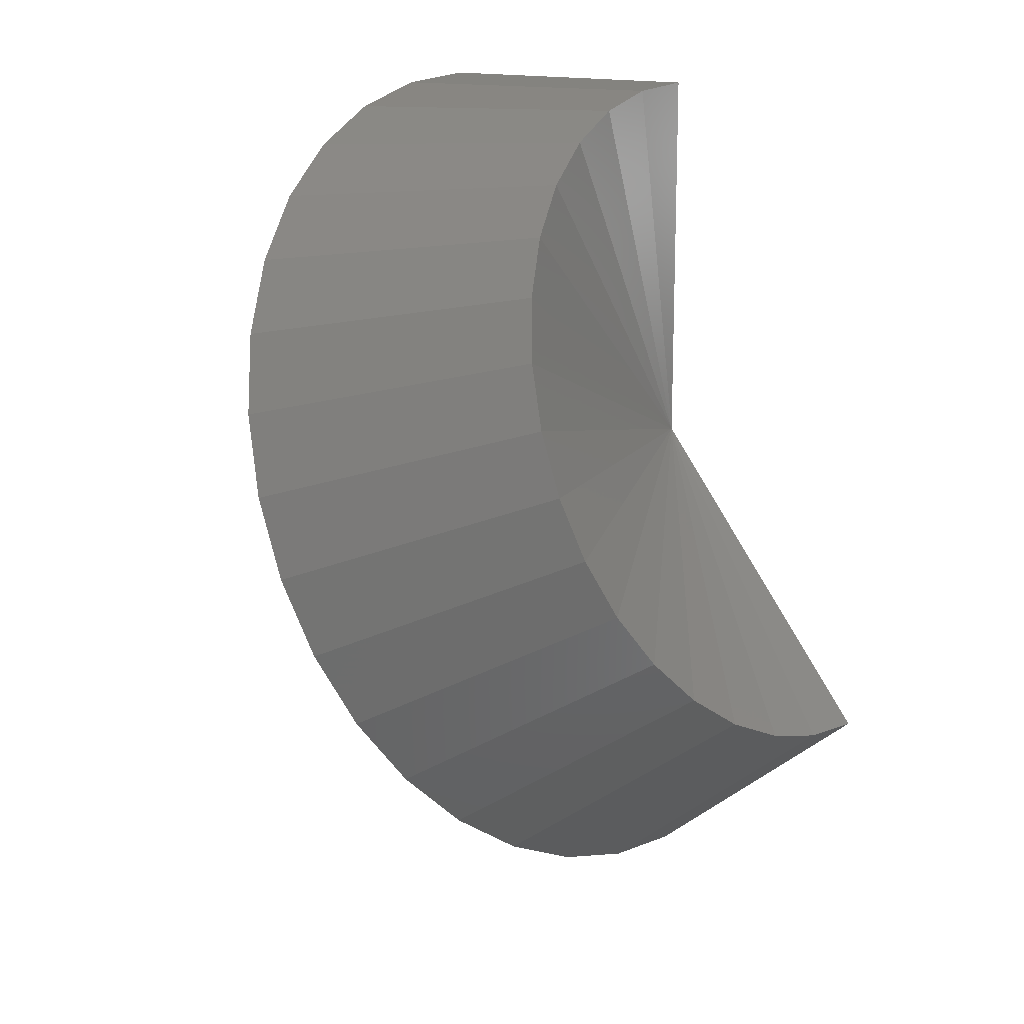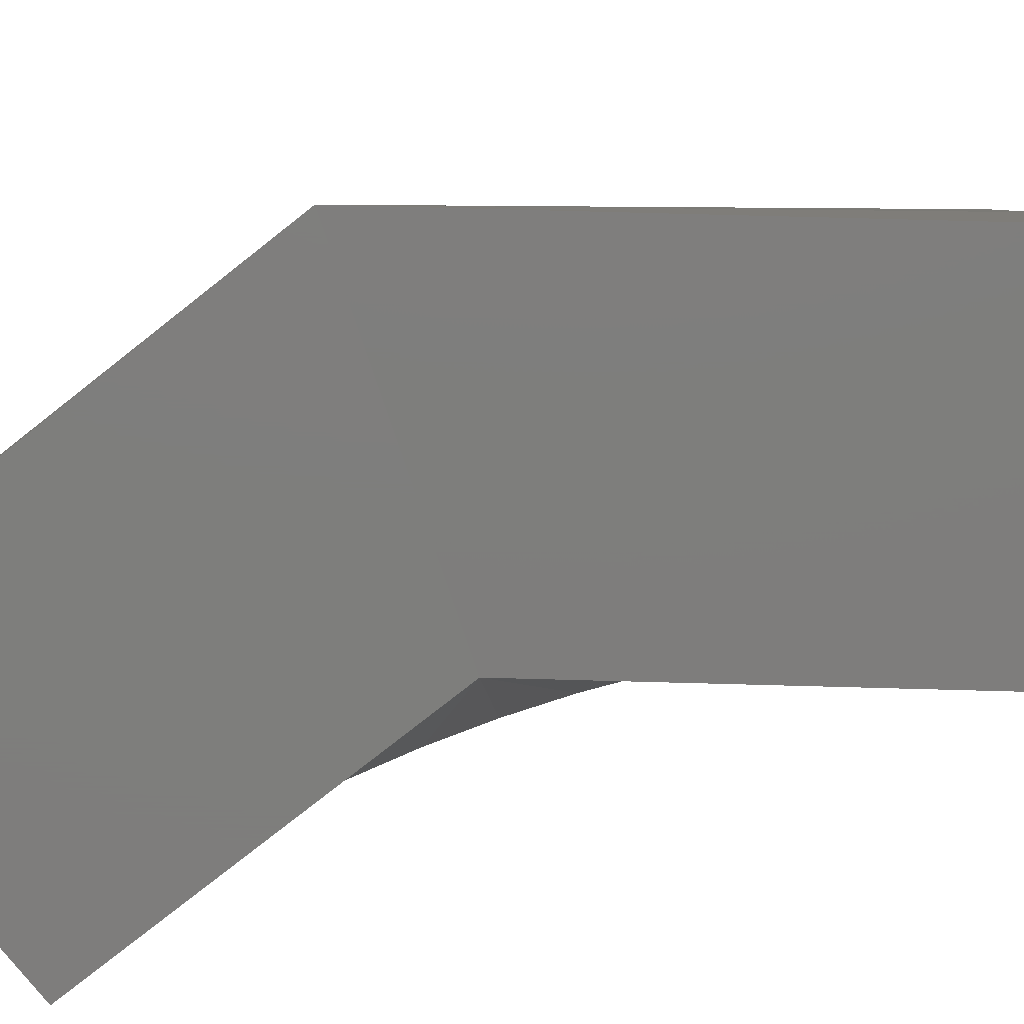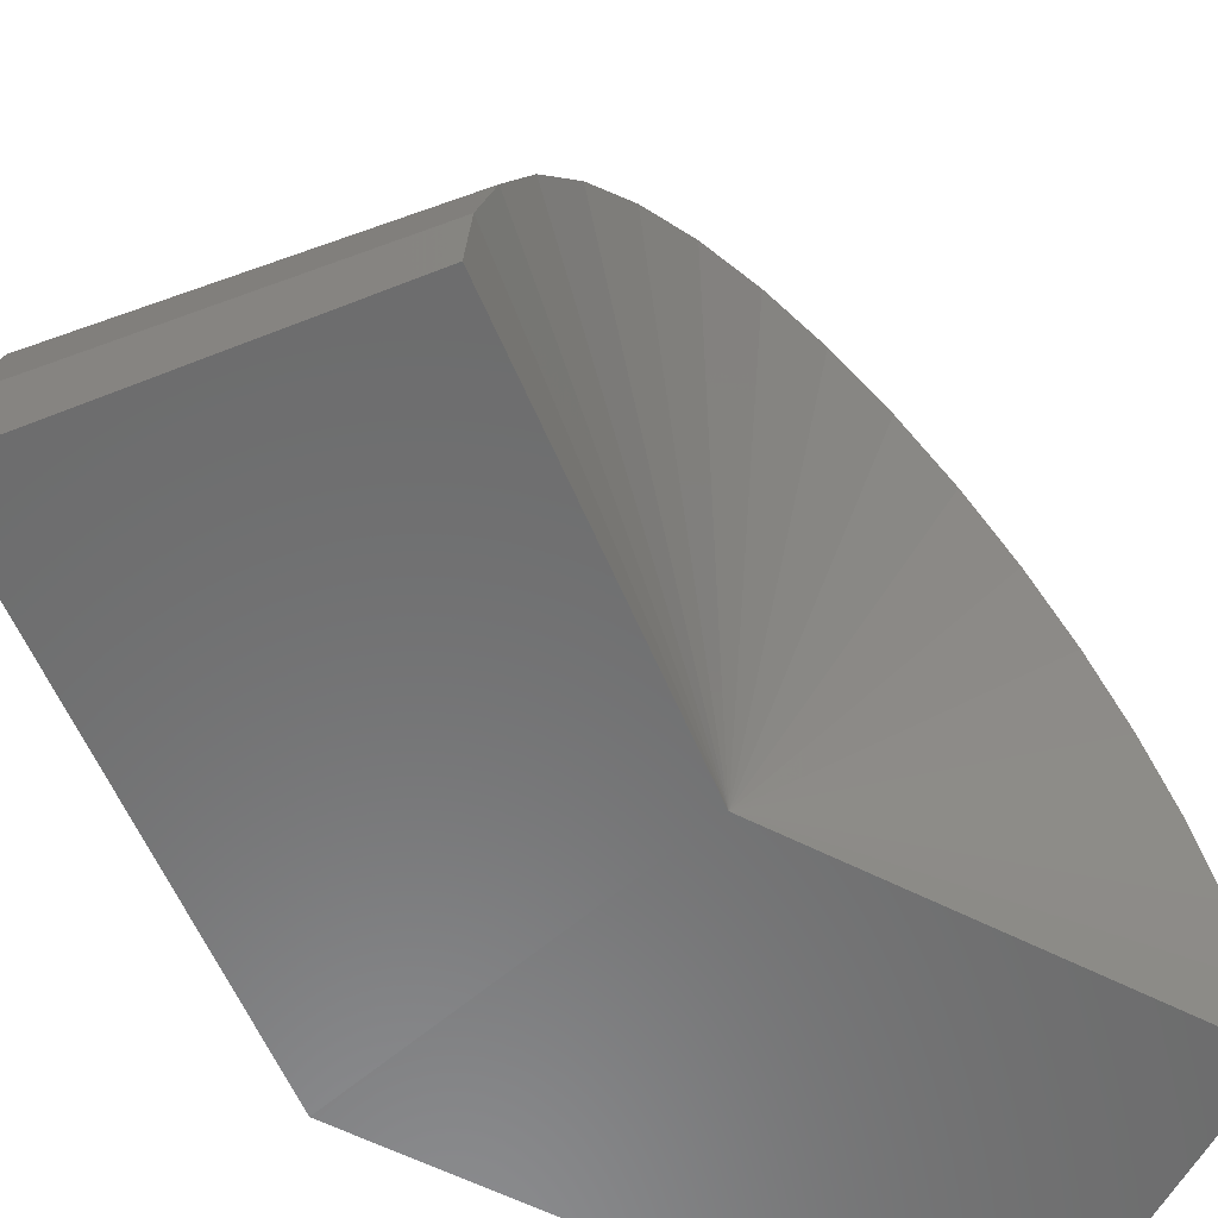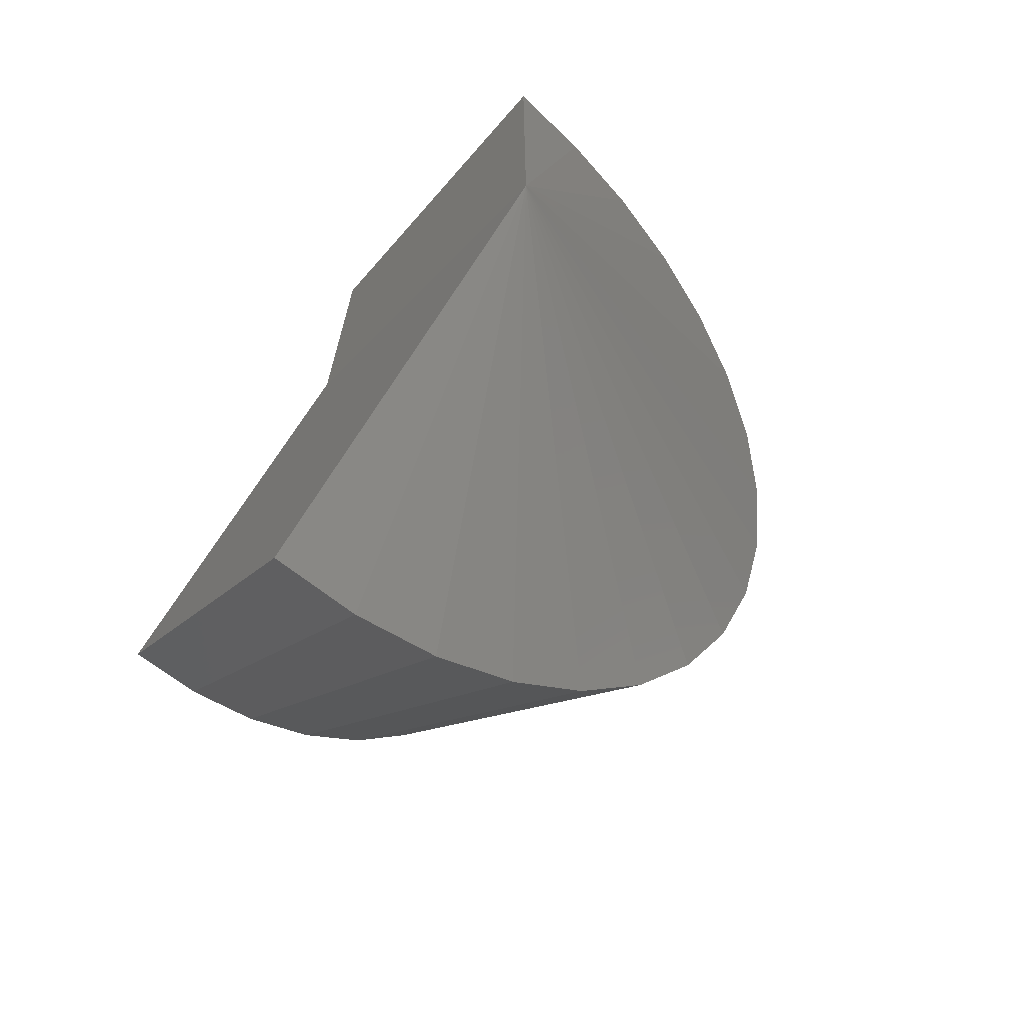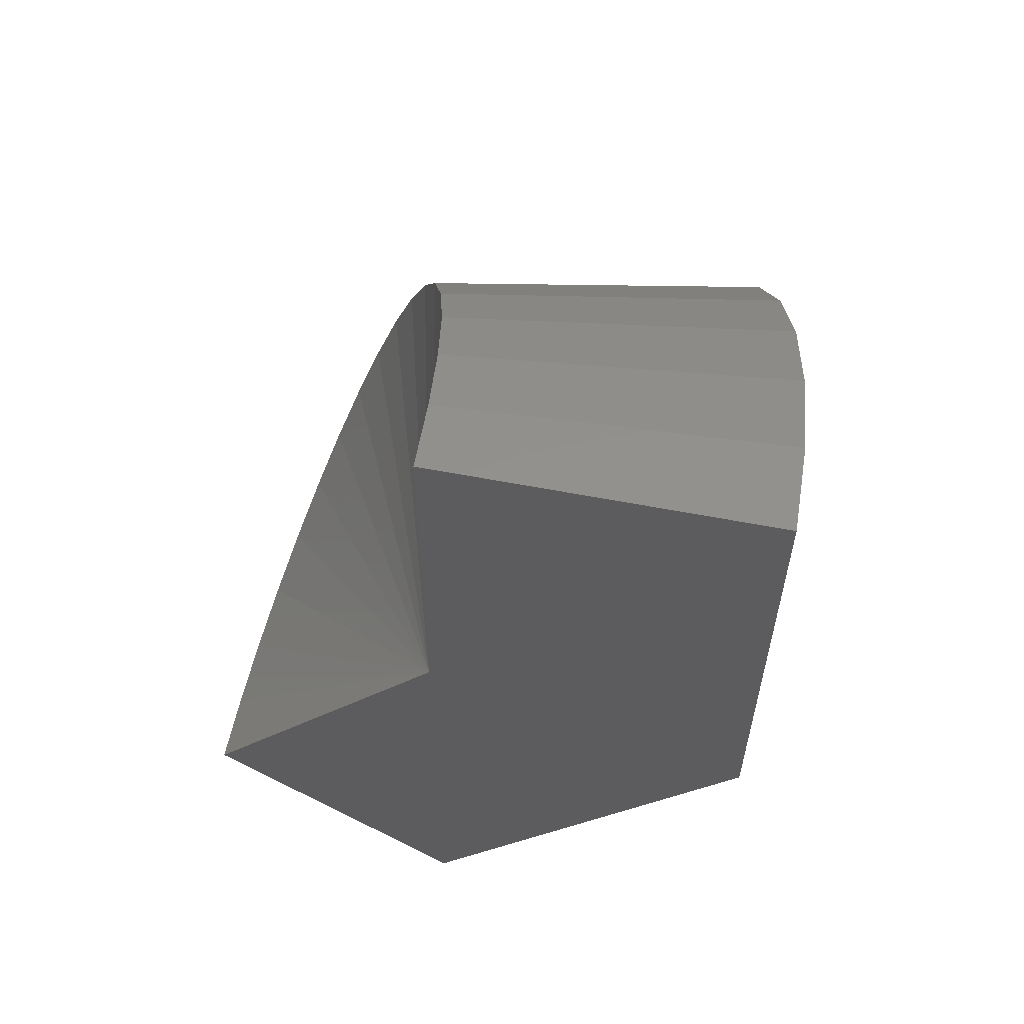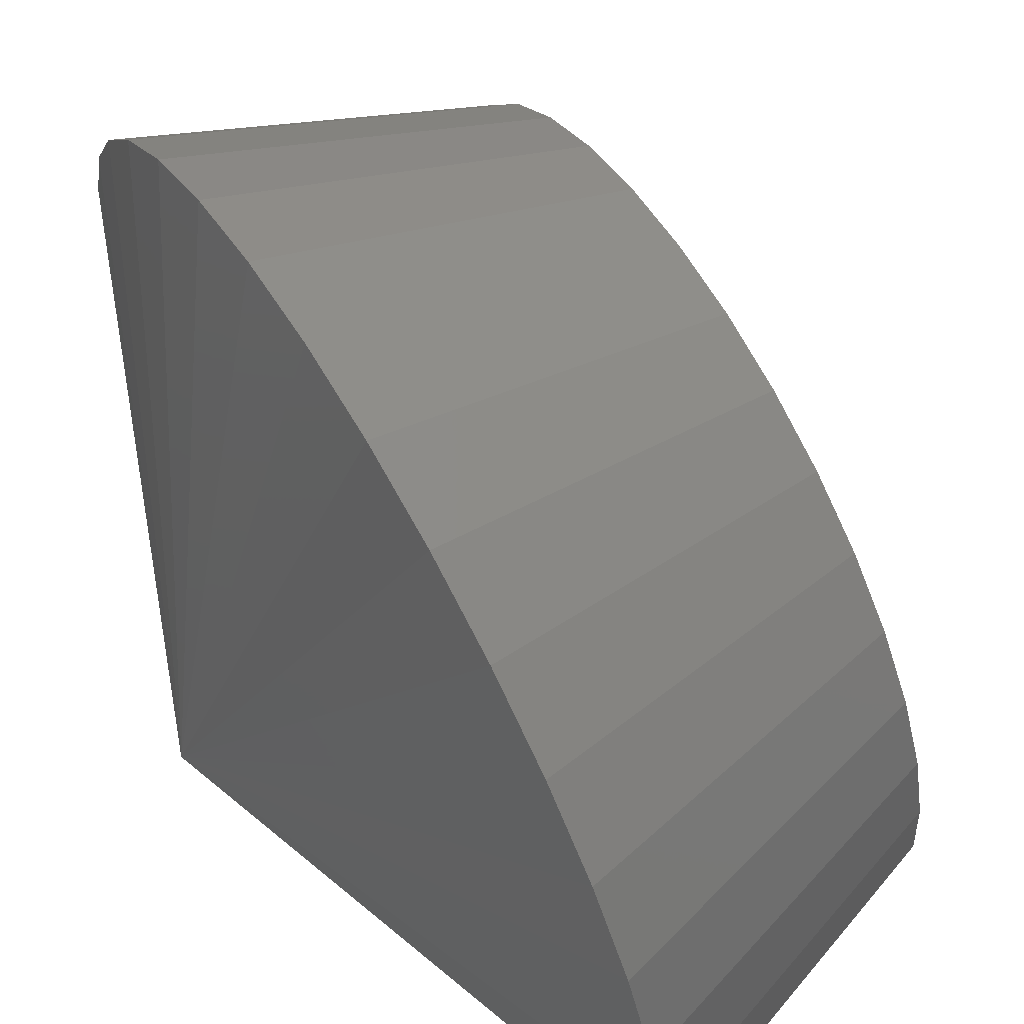
<metadata>
{"format":"stl","ext":"stl","renderer":"f3d","projection":"perspective","resolution":1024,"background":"white","views":[{"elev":14.8,"azim":41.1,"up":"+Y"},{"elev":-77.8,"azim":-51.7,"up":"+Z"},{"elev":-58.1,"azim":62.0,"up":"+Z"},{"elev":-68.8,"azim":-131.4,"up":"+Y"},{"elev":59.2,"azim":-168.8,"up":"+Y"},{"elev":63.9,"azim":-10.4,"up":"+Z"}]}
</metadata>
<code>
# stl→obj: 38 verts, 72 faces
v -0.4844 -0.75 0
v 0.4788 -0.4026 0
v 0.473 -1.905 -0.01738
v 1.214 -1.29 -0.01336
v -0.4844 0.75 0
v 0.4788 0.75 0
v 0.4659 -1.885 0.2432
v 0.4426 -1.82 0.4954
v 0.4039 -1.713 0.7306
v 0.3511 -1.567 0.9407
v 0.2861 -1.386 1.119
v 0.2111 -1.178 1.258
v 0.1287 -0.9498 1.354
v 0.04162 -0.7084 1.404
v -0.04707 -0.4625 1.406
v -0.1343 -0.2206 1.359
v -0.2172 0.00913 1.266
v -0.2928 0.2187 1.129
v -0.3585 0.401 0.9536
v -0.4121 0.5497 0.7454
v -0.4518 0.6597 0.5116
v -0.4762 0.7272 0.2603
v 0.4851 0.7325 0.2
v 0.5038 0.6806 0.3931
v 0.5343 0.5961 0.5728
v 0.5755 0.4818 0.7328
v 0.626 0.3417 0.8676
v 0.6841 0.1807 0.9727
v 0.7478 0.004183 1.044
v 0.8148 -0.1817 1.08
v 0.883 -0.3707 1.079
v 0.9499 -0.5562 1.041
v 1.013 -0.7319 0.9667
v 1.071 -0.8917 0.8596
v 1.121 -1.03 0.7229
v 1.161 -1.143 0.5614
v 1.191 -1.225 0.3807
v 1.209 -1.275 0.1869
f 1 2 3
f 3 2 4
f 1 5 2
f 2 5 6
f 1 3 7
f 1 7 8
f 1 8 9
f 1 9 10
f 1 10 11
f 1 11 12
f 1 12 13
f 1 13 14
f 1 14 15
f 1 15 16
f 1 16 17
f 1 17 18
f 1 18 19
f 1 19 20
f 1 20 21
f 1 21 22
f 1 22 5
f 6 5 23
f 23 5 22
f 23 22 24
f 24 22 21
f 24 21 25
f 25 21 20
f 25 20 26
f 26 20 19
f 26 19 27
f 27 19 18
f 27 18 28
f 28 18 17
f 28 17 29
f 29 17 16
f 29 16 30
f 30 16 15
f 30 15 31
f 31 15 14
f 31 14 32
f 32 14 13
f 32 13 33
f 33 13 12
f 33 12 34
f 34 12 11
f 34 11 35
f 35 11 10
f 35 10 36
f 36 10 9
f 36 9 37
f 37 9 8
f 37 8 38
f 38 8 7
f 38 7 4
f 4 7 3
f 2 6 23
f 2 23 24
f 2 24 25
f 2 25 26
f 2 26 27
f 2 27 28
f 2 28 29
f 2 29 30
f 2 30 31
f 2 31 32
f 2 32 33
f 2 33 34
f 2 34 35
f 2 35 36
f 2 36 37
f 2 37 38
f 2 38 4

</code>
